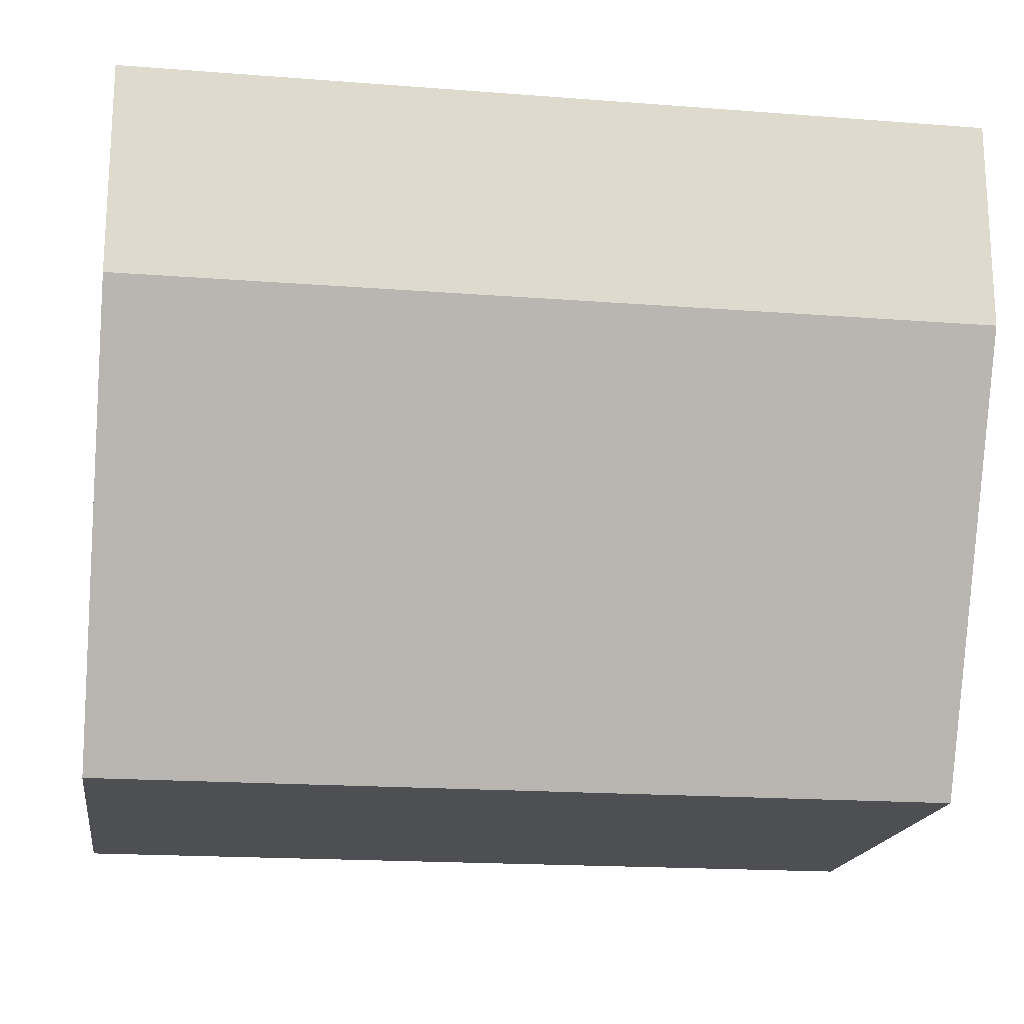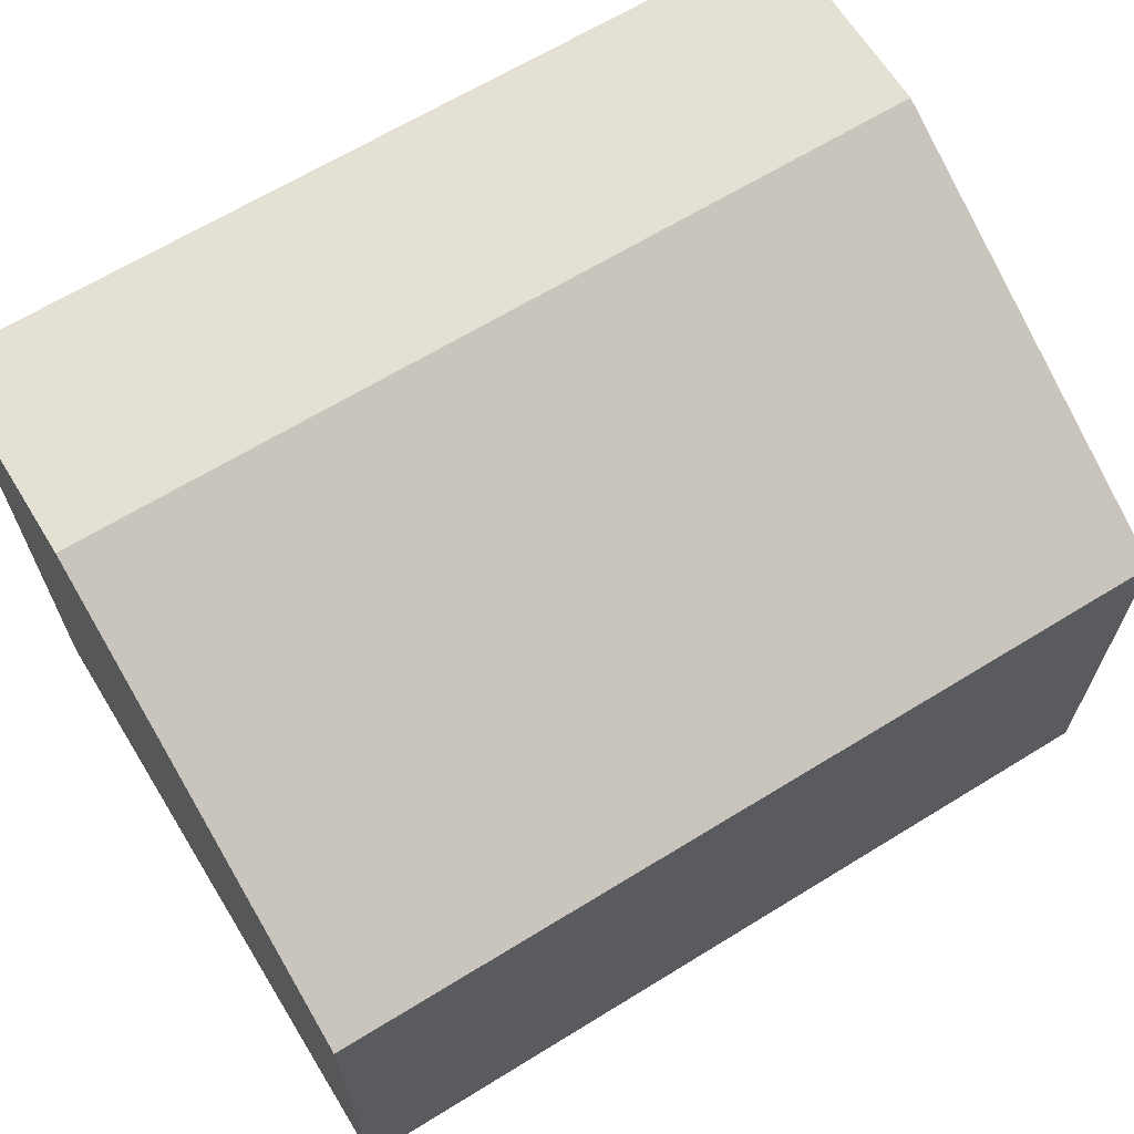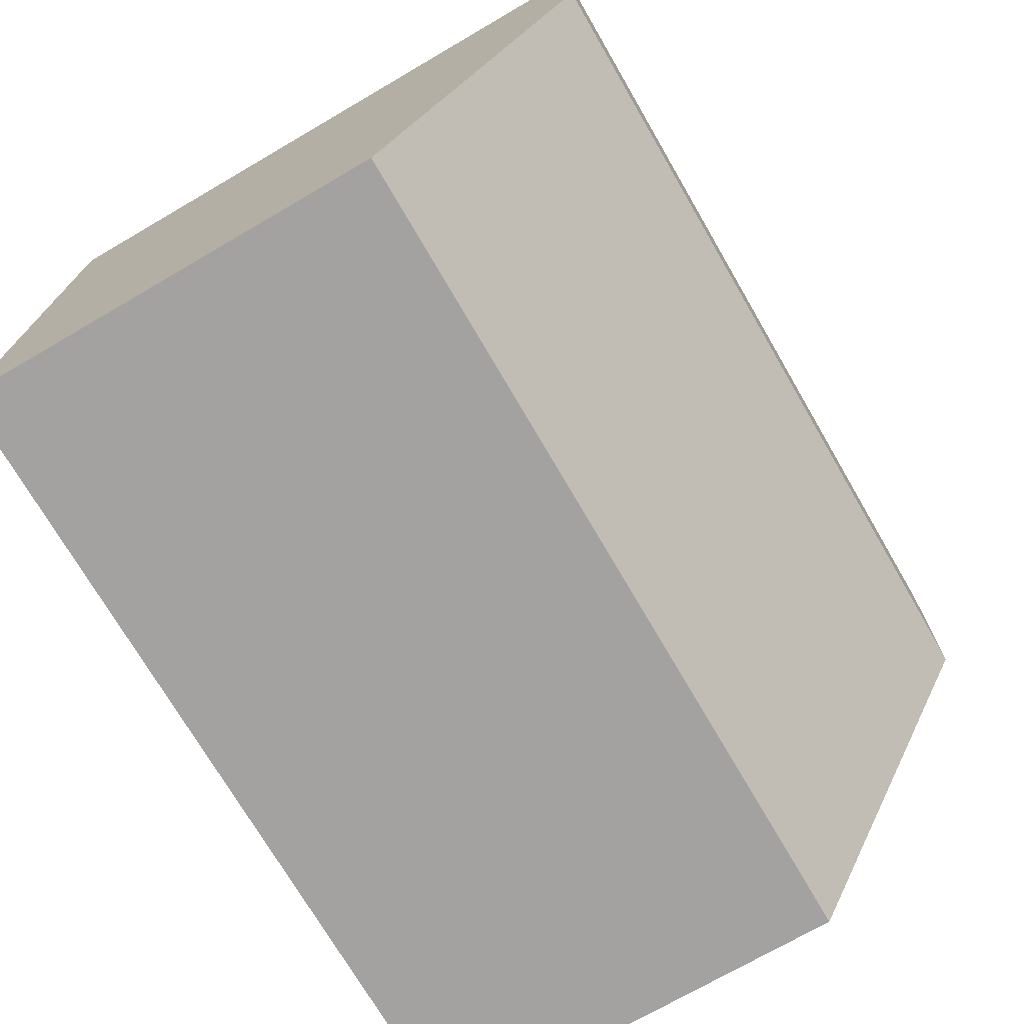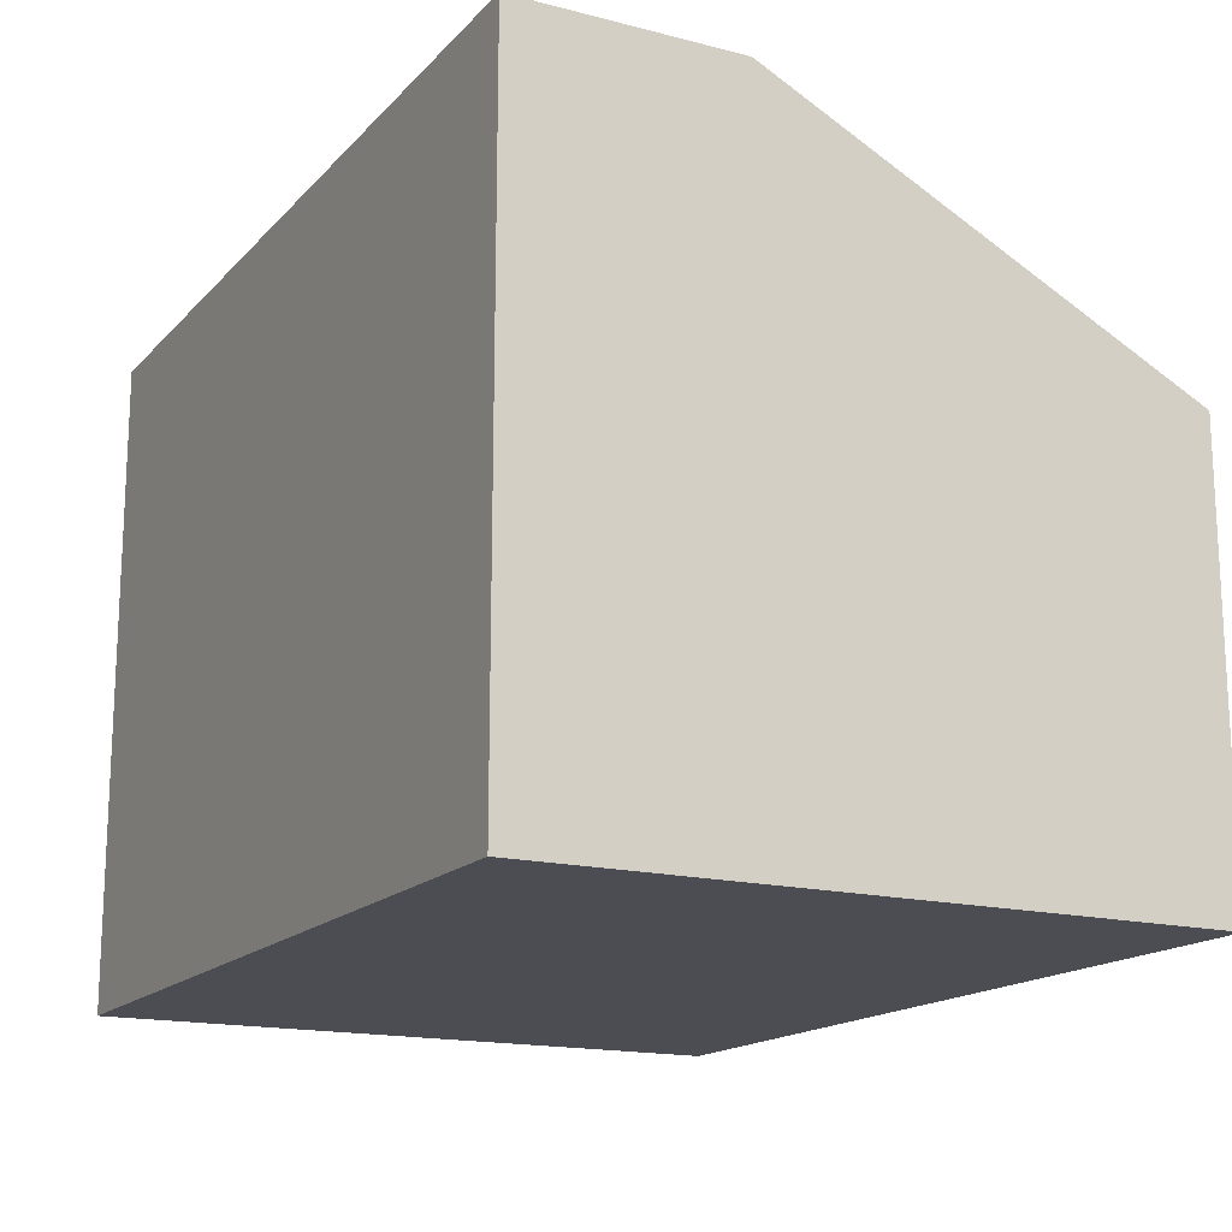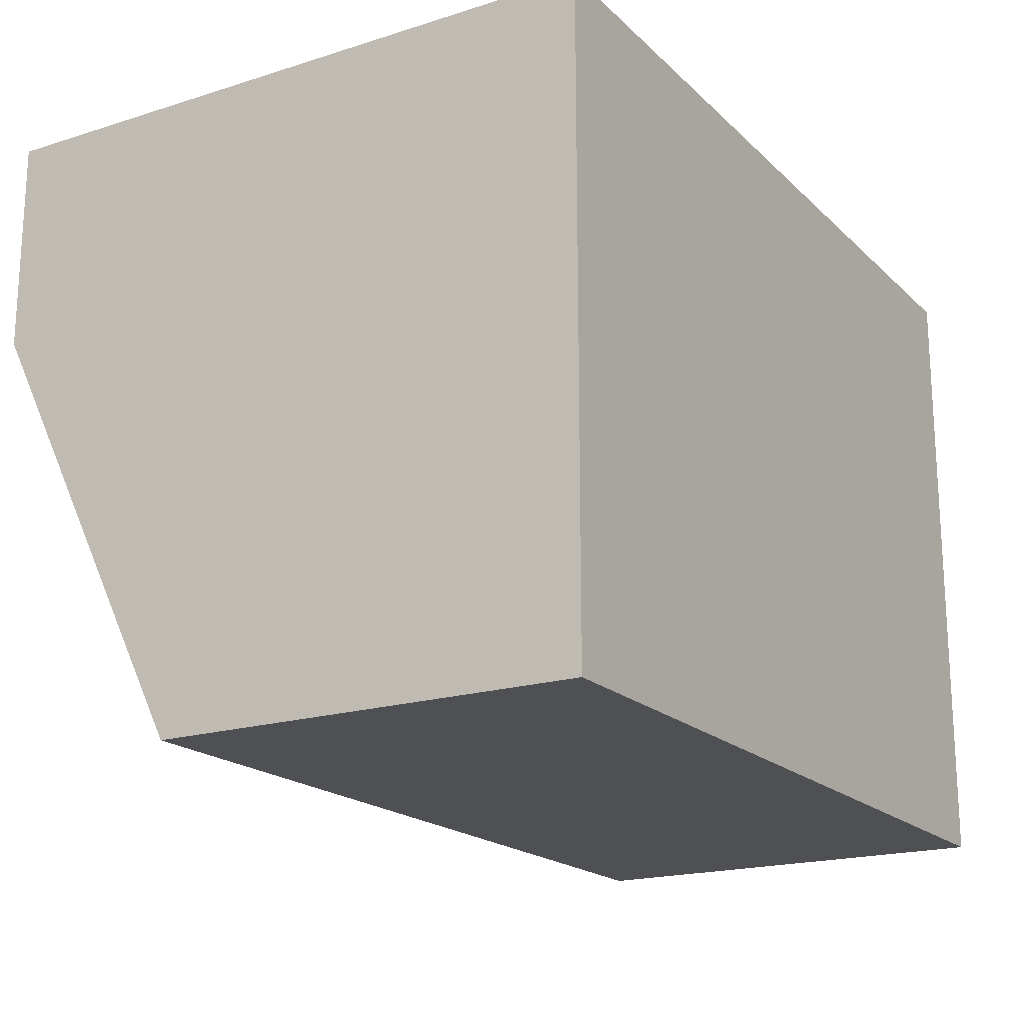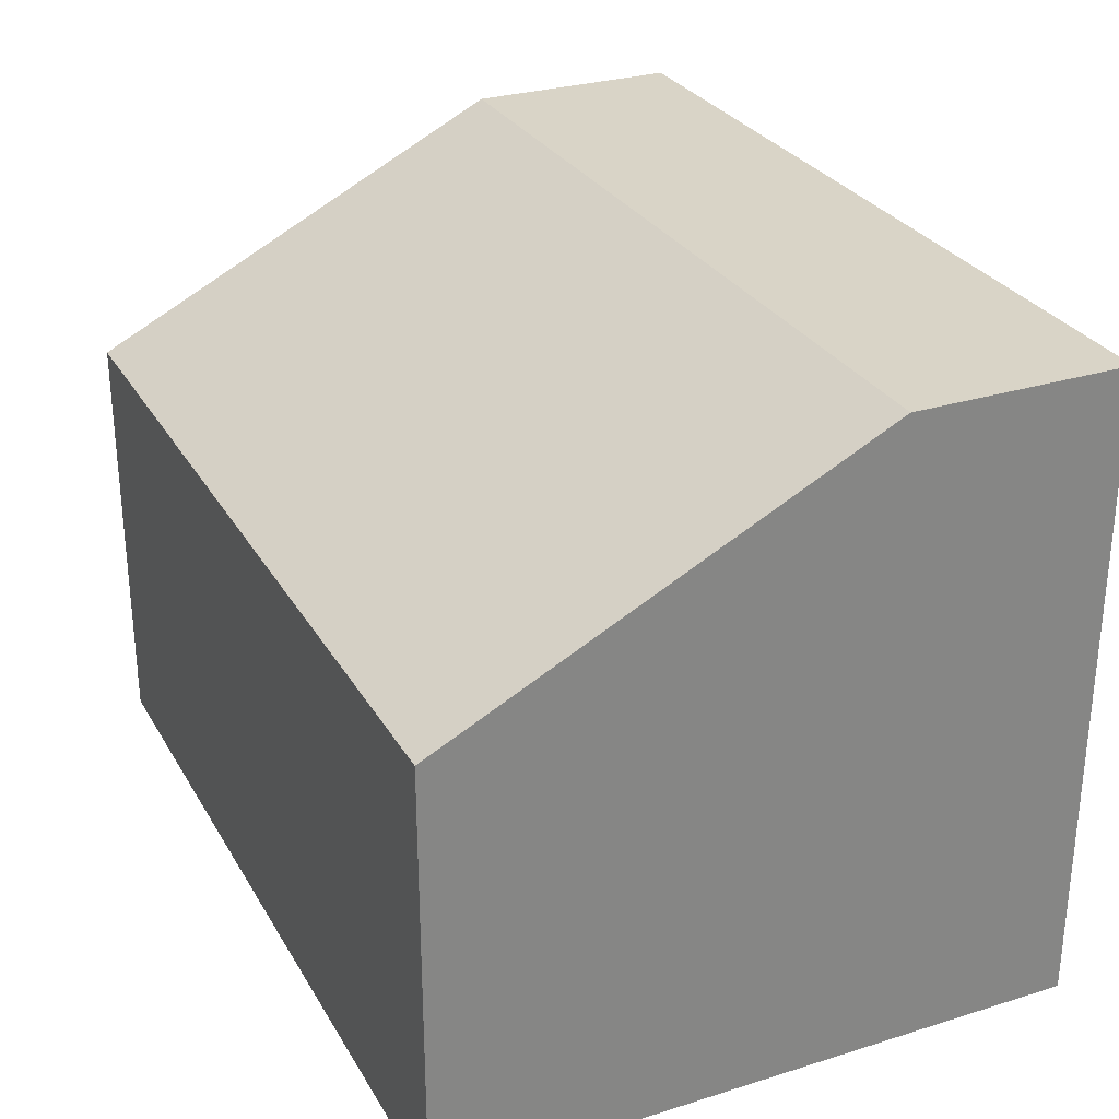
<metadata>
{"format":"obj","ext":"obj","renderer":"f3d","projection":"perspective","resolution":1024,"background":"white","views":[{"elev":-18.2,"azim":171.5,"up":"+Z"},{"elev":65.5,"azim":148.3,"up":"+Y"},{"elev":-72.7,"azim":120.2,"up":"+Z"},{"elev":-16.3,"azim":62.3,"up":"+Y"},{"elev":-18.9,"azim":-59.1,"up":"+Z"},{"elev":28.8,"azim":-114.9,"up":"+Y"}]}
</metadata>
<code>
o AmmoCan_Cube.001
v -4 0 -1
v -4 2 -1
v -4 0 -4
v -4 2 -4
v 0 0 -1
v 0 2 -1
v 0 0 -4
v 0 2 -4
v -4 3 -1
v -4 3 -2
v 0 3 -2
v 0 3 -1
f 2 4 3 1
f 4 8 7 3
f 8 6 5 7
f 6 2 1 5
f 1 3 7 5
f 6 8 11 12
f 12 11 10 9
f 4 2 9 10
f 2 6 12 9
f 8 4 10 11

</code>
